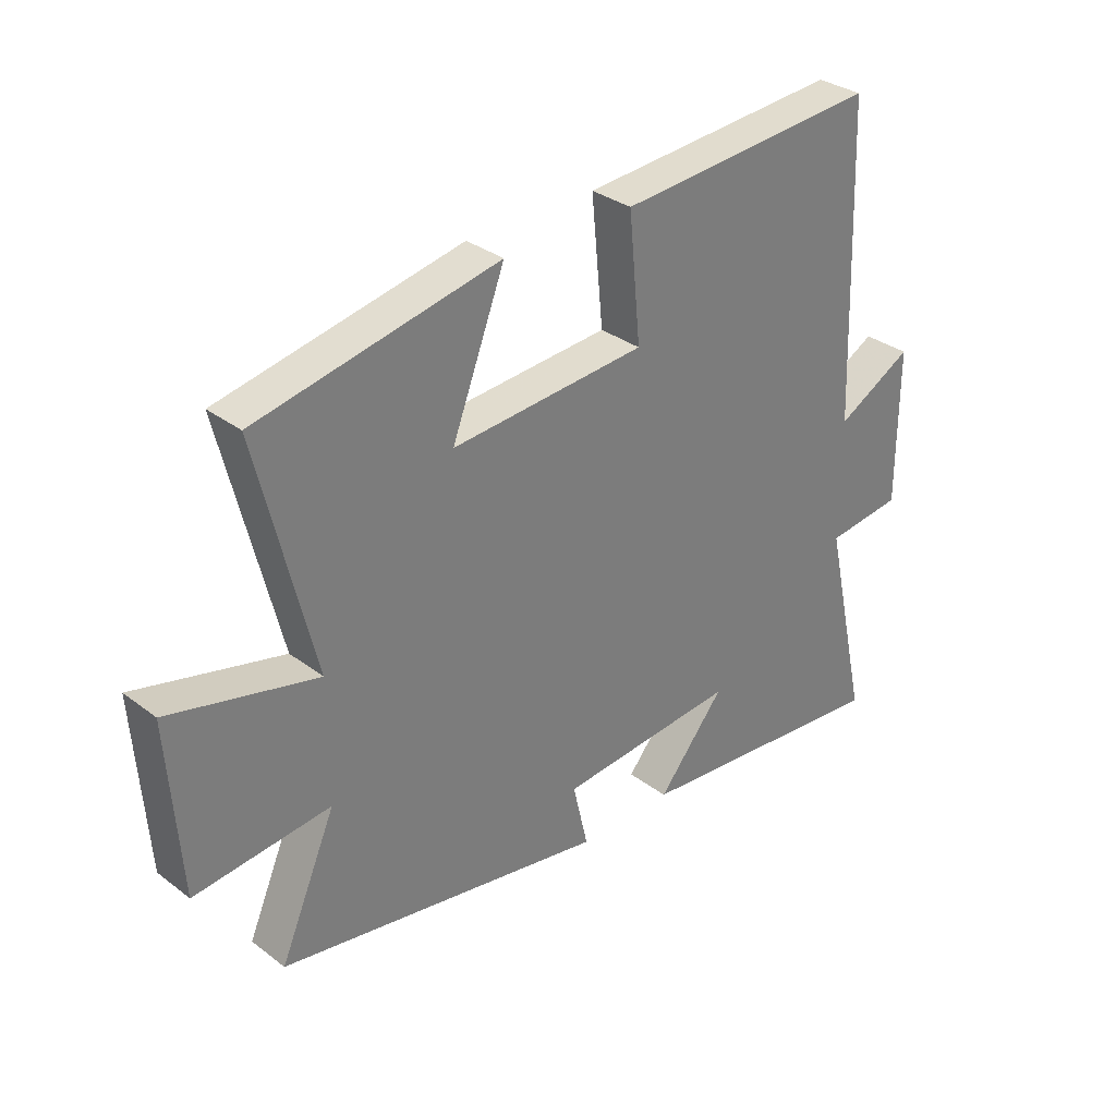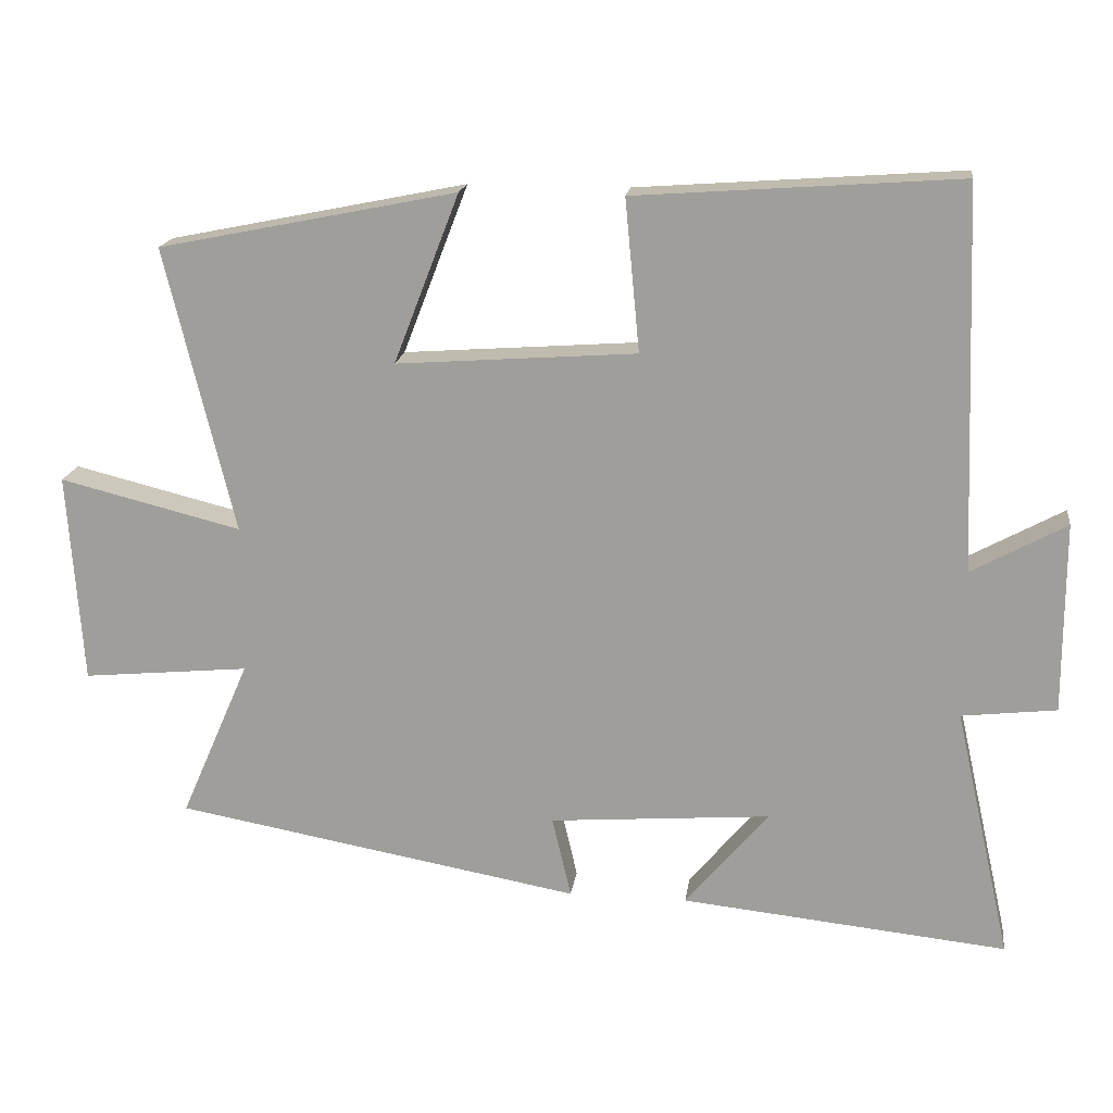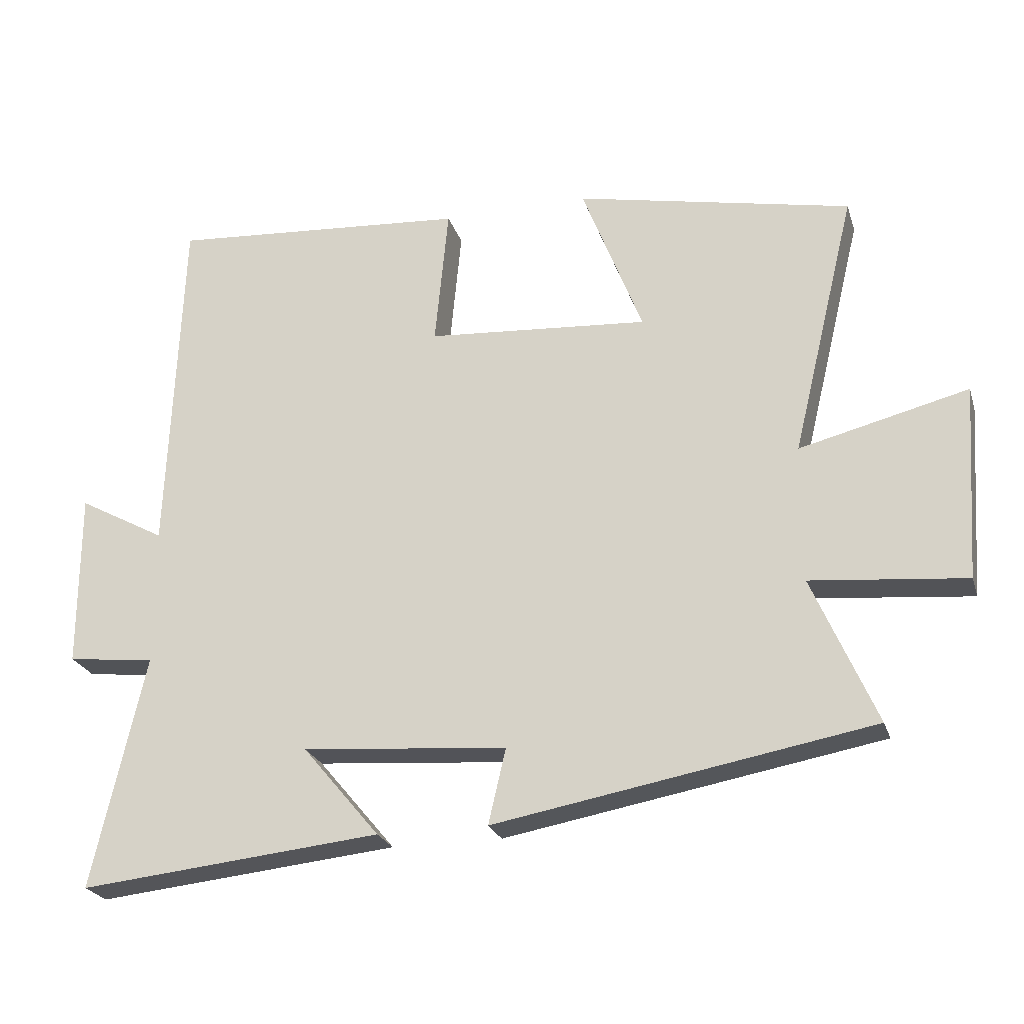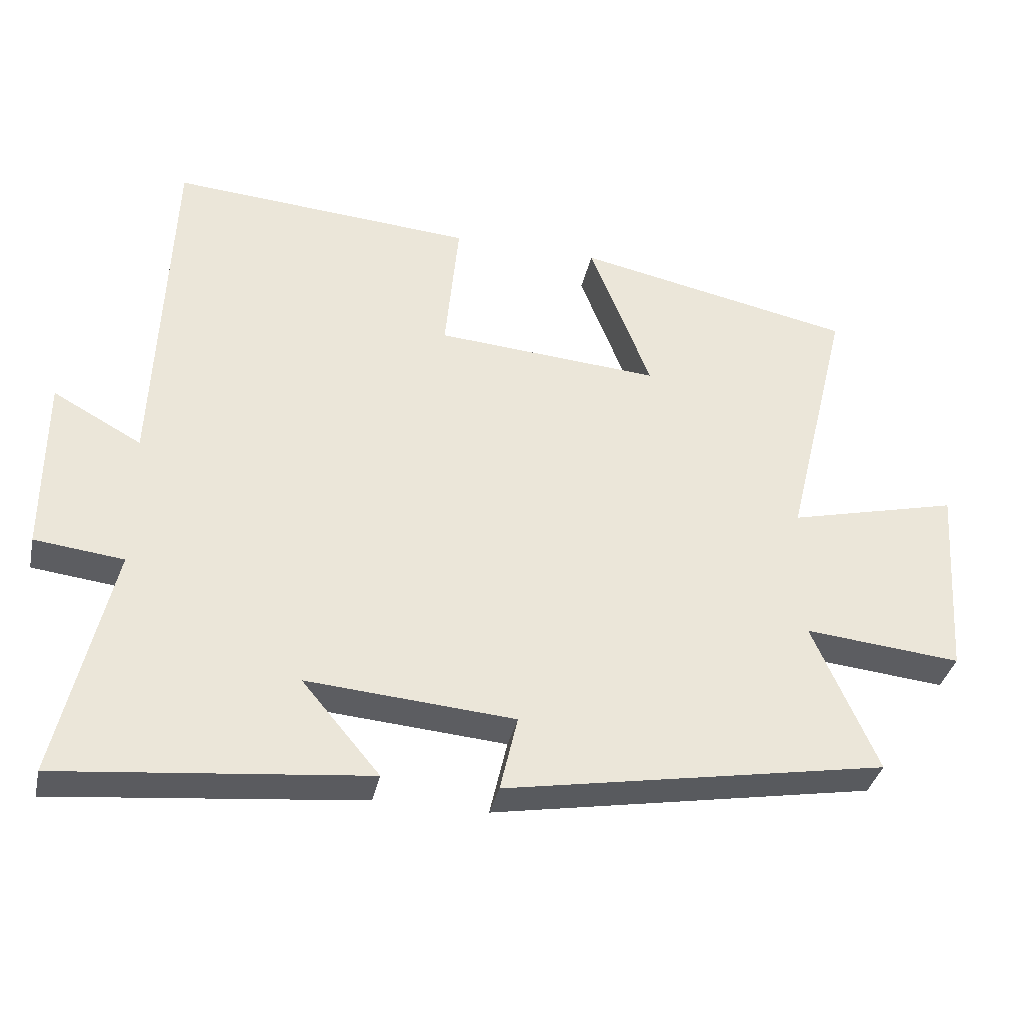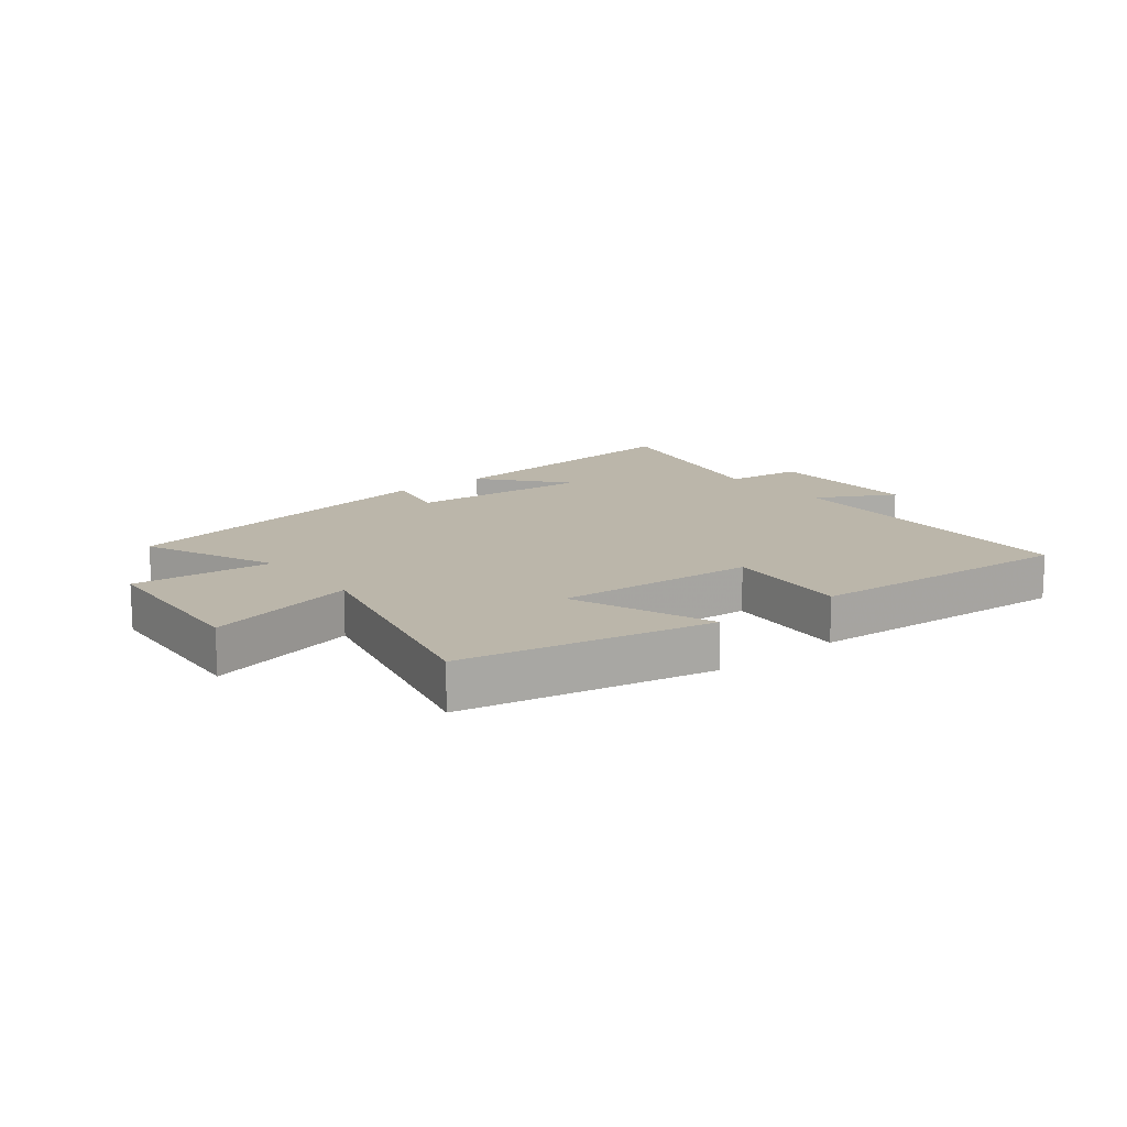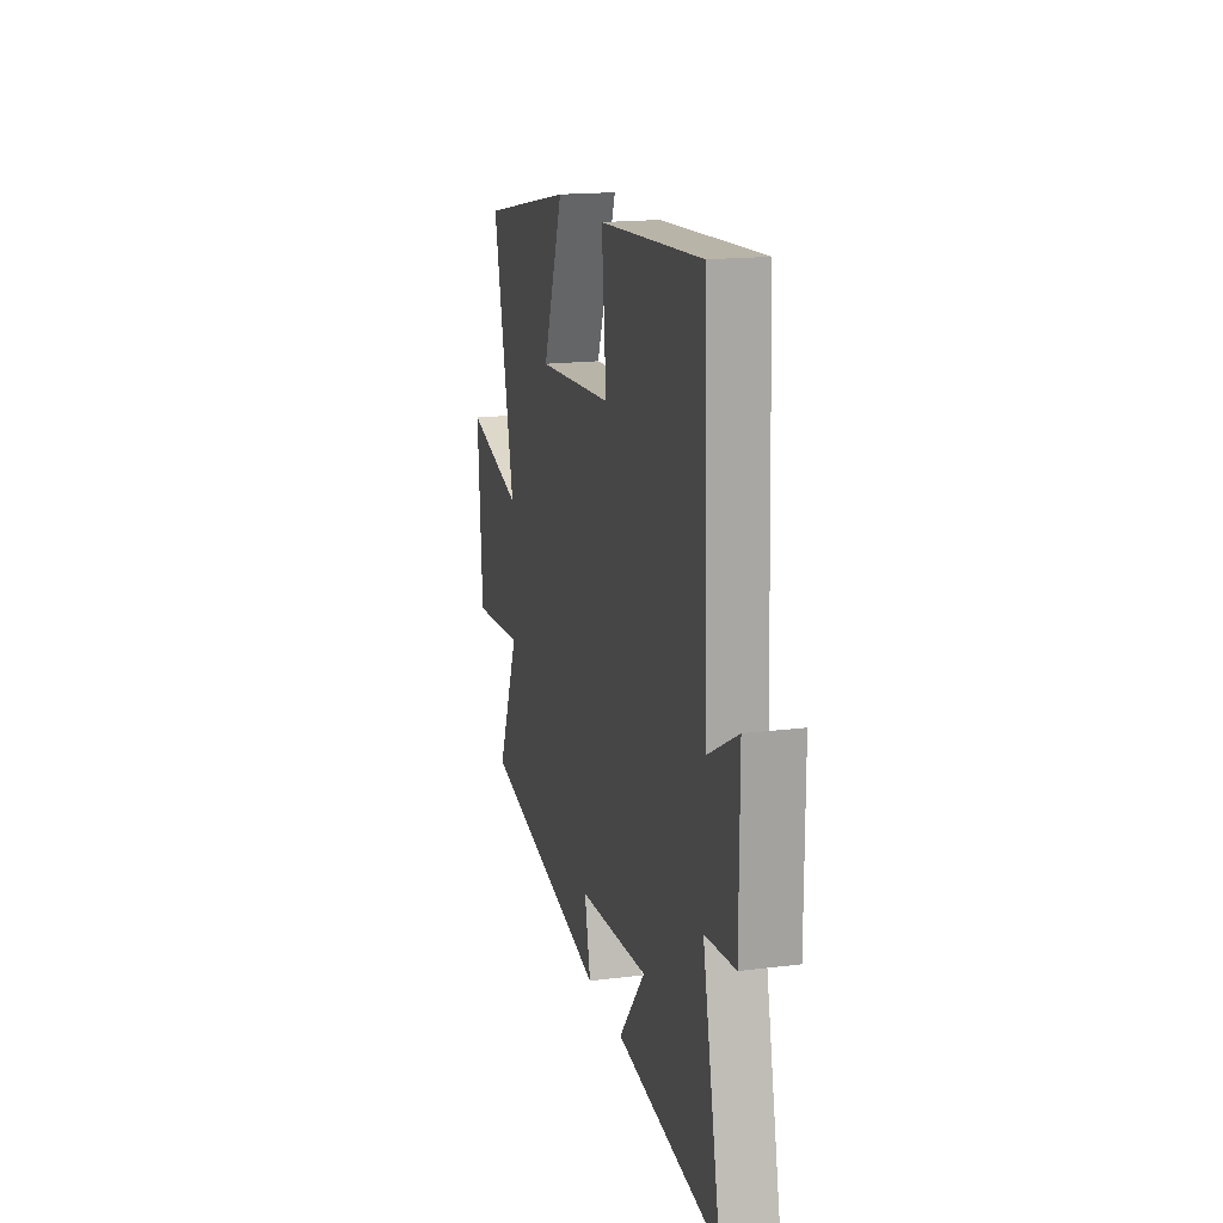
<metadata>
{"format":"obj","ext":"obj","renderer":"f3d","projection":"perspective","resolution":1024,"background":"white","views":[{"elev":32.4,"azim":-43.6,"up":"+Z"},{"elev":17.6,"azim":7.7,"up":"+Z"},{"elev":-24.0,"azim":-164.2,"up":"+Z"},{"elev":-36.0,"azim":167.8,"up":"+Z"},{"elev":14.1,"azim":-38.6,"up":"+Y"},{"elev":17.4,"azim":76.2,"up":"+Z"}]}
</metadata>
<code>
v -0.595 0.07 0.417
v -0.185 0.07 0.5
v -0.275 0.07 0.267
v 0.055 0.07 0.291
v 0.035 0.07 0.5
v 0.48 0.07 0.532
v 0.5 0.07 0.006
v 0.63 0.07 0.077
v 0.63 0.07 -0.185
v 0.5 0.07 -0.2
v 0.578 0.07 -0.546
v 0.129 0.07 -0.5
v 0.243 0.07 -0.364
v -0.061 0.07 -0.388
v -0.035 0.07 -0.5
v -0.595 0.07 -0.4
v -0.5 0.07 -0.181
v -0.73 0.07 -0.203
v -0.75 0.07 0.087
v -0.5 0.07 0.025
v -0.595 0 0.417
v -0.185 0 0.5
v -0.275 0 0.267
v 0.055 0 0.291
v 0.035 0 0.5
v 0.48 0 0.532
v 0.5 0 0.006
v 0.63 0 0.077
v 0.63 0 -0.185
v 0.5 0 -0.2
v 0.578 0 -0.546
v 0.129 0 -0.5
v 0.243 0 -0.364
v -0.061 0 -0.388
v -0.035 0 -0.5
v -0.595 0 -0.4
v -0.5 0 -0.181
v -0.73 0 -0.203
v -0.75 0 0.087
v -0.5 0 0.025
f 17 18 19 20
f 14 15 16 17
f 13 14 17 20
f 10 11 12 13
f 10 13 20 1
f 7 8 9 10
f 4 5 6 7
f 3 4 7 10
f 1 2 3
f 1 3 10
f 40 39 38 37
f 37 36 35 34
f 40 37 34 33
f 33 32 31 30
f 21 40 33 30
f 30 29 28 27
f 27 26 25 24
f 30 27 24 23
f 23 22 21
f 30 23 21
f 1 21 22 2
f 2 22 23 3
f 3 23 24 4
f 4 24 25 5
f 5 25 26 6
f 6 26 27 7
f 7 27 28 8
f 8 28 29 9
f 9 29 30 10
f 10 30 31 11
f 11 31 32 12
f 12 32 33 13
f 13 33 34 14
f 14 34 35 15
f 15 35 36 16
f 16 36 37 17
f 17 37 38 18
f 18 38 39 19
f 19 39 40 20
f 20 40 21 1

</code>
